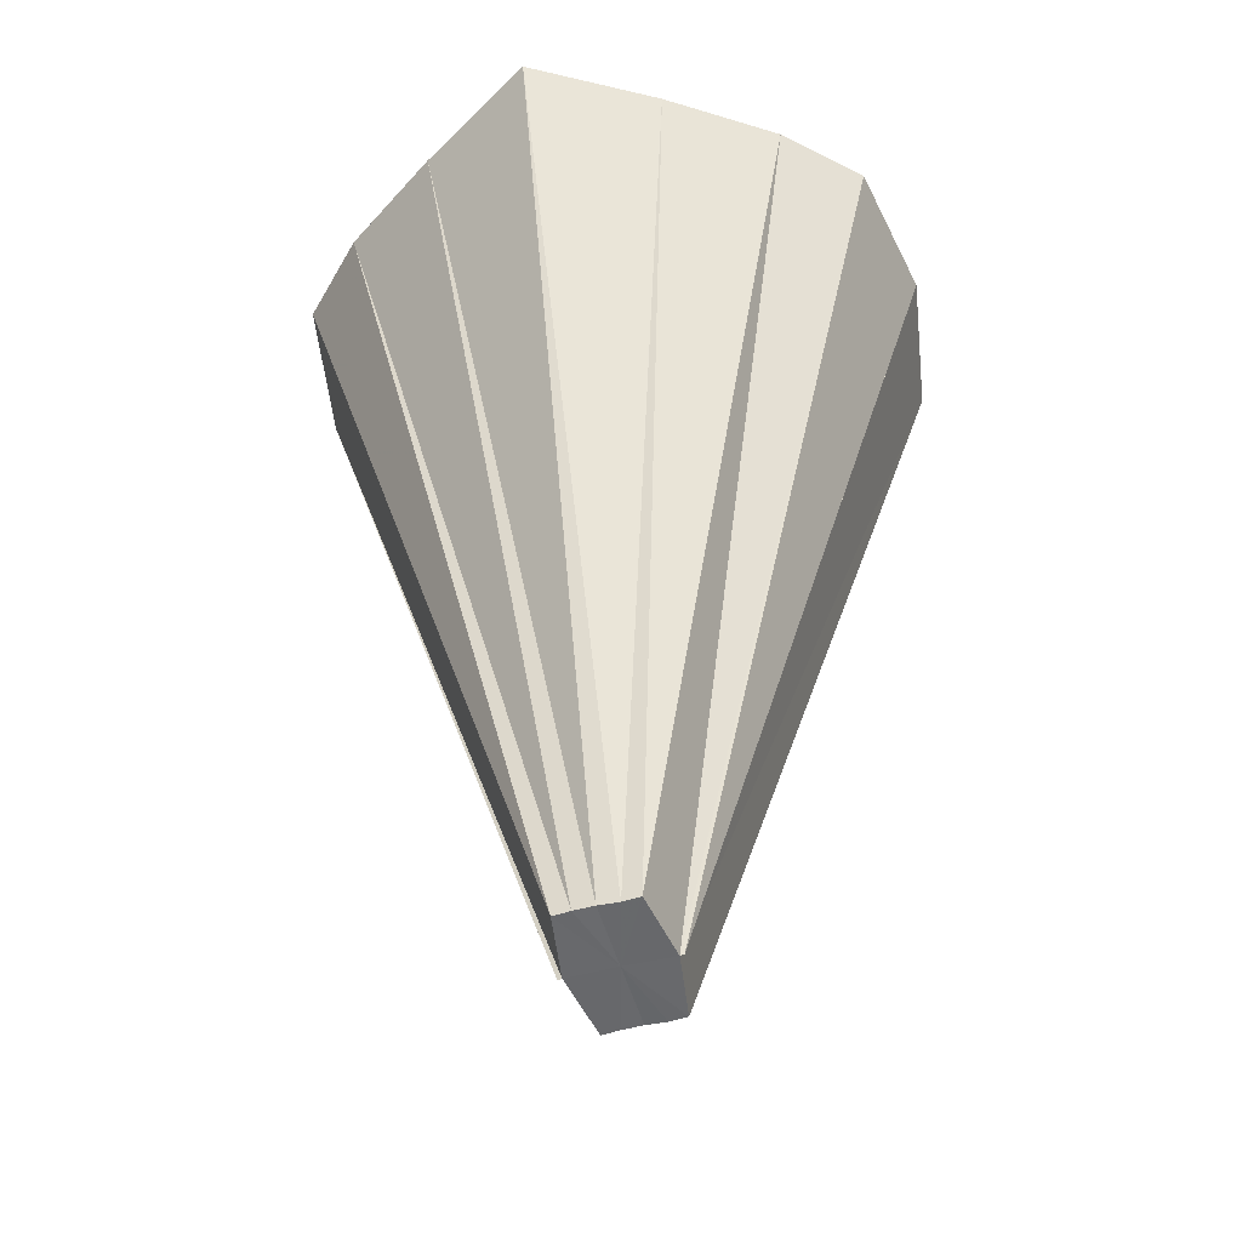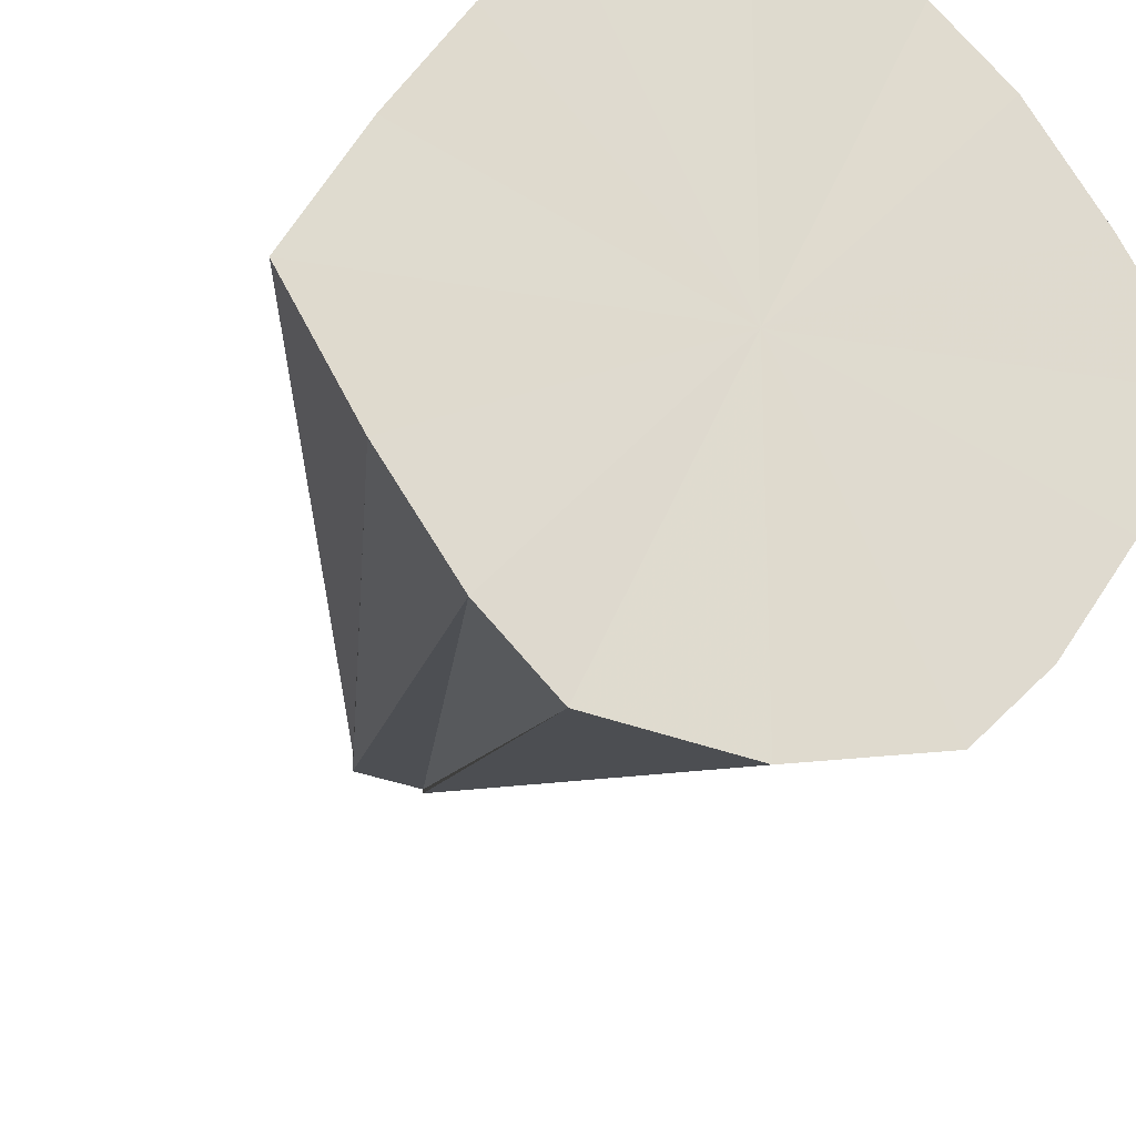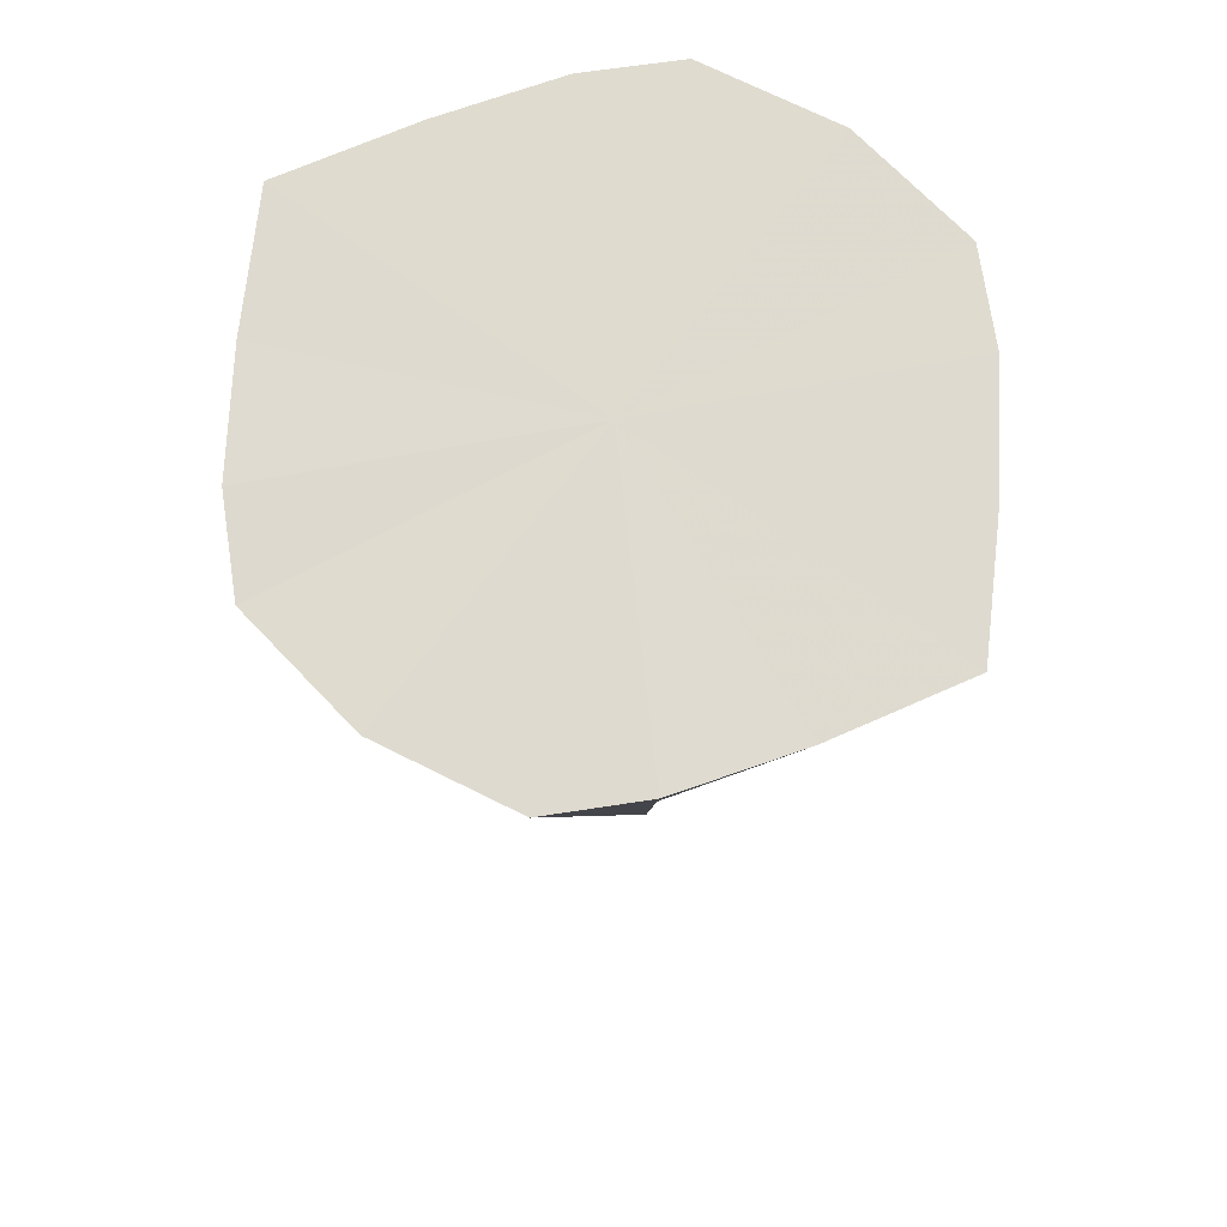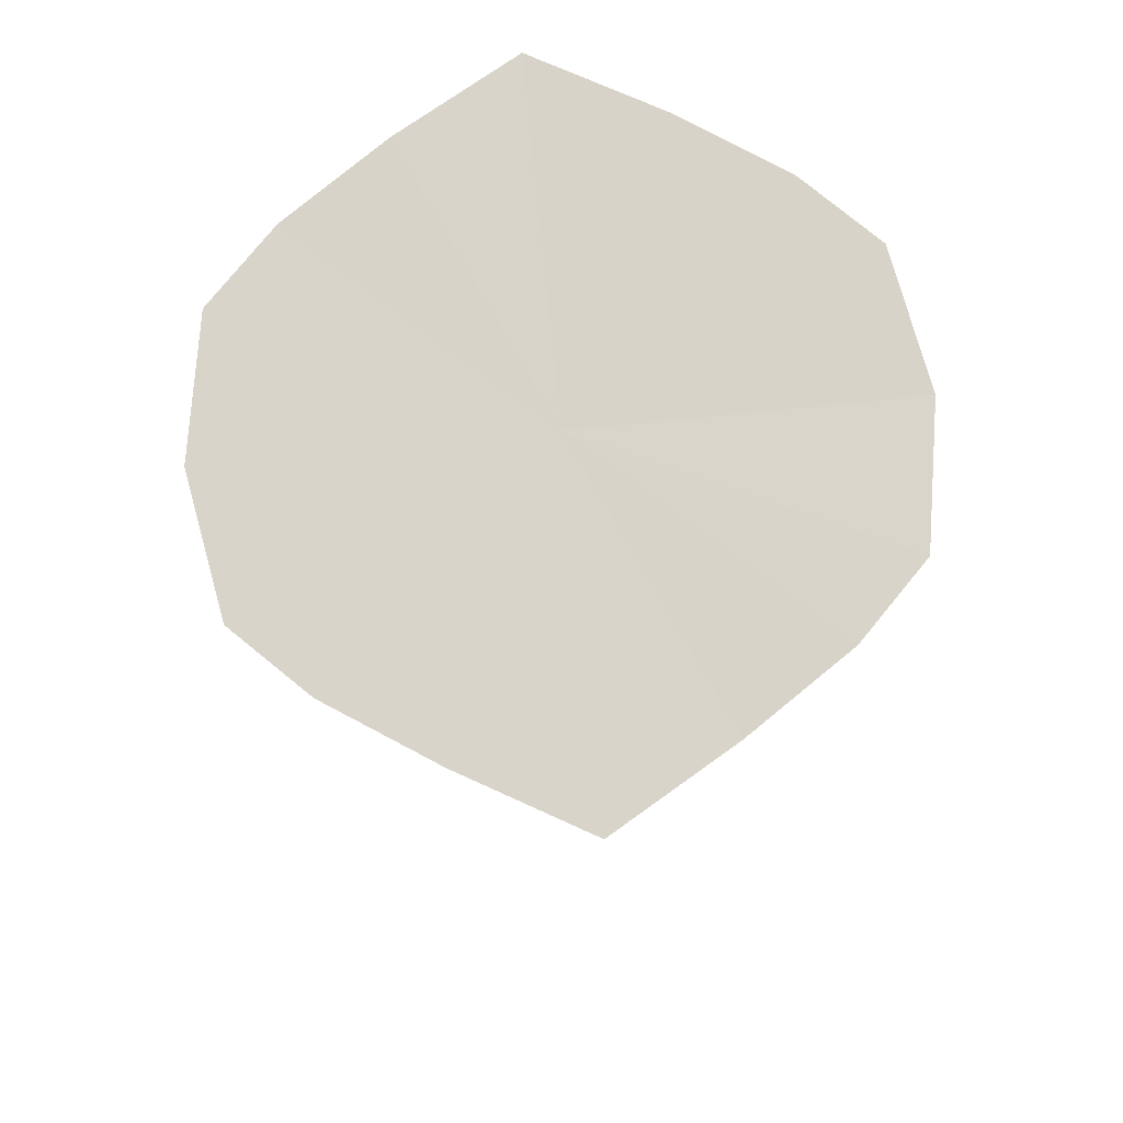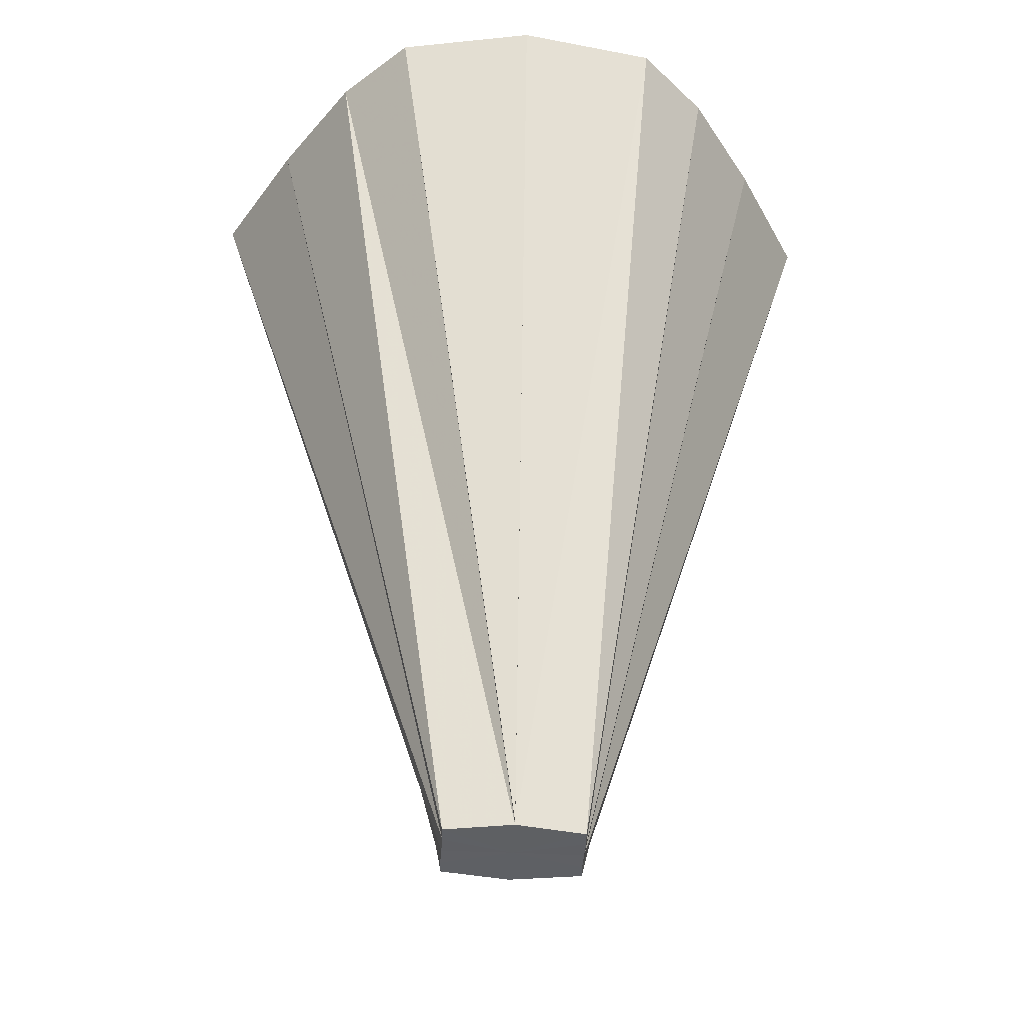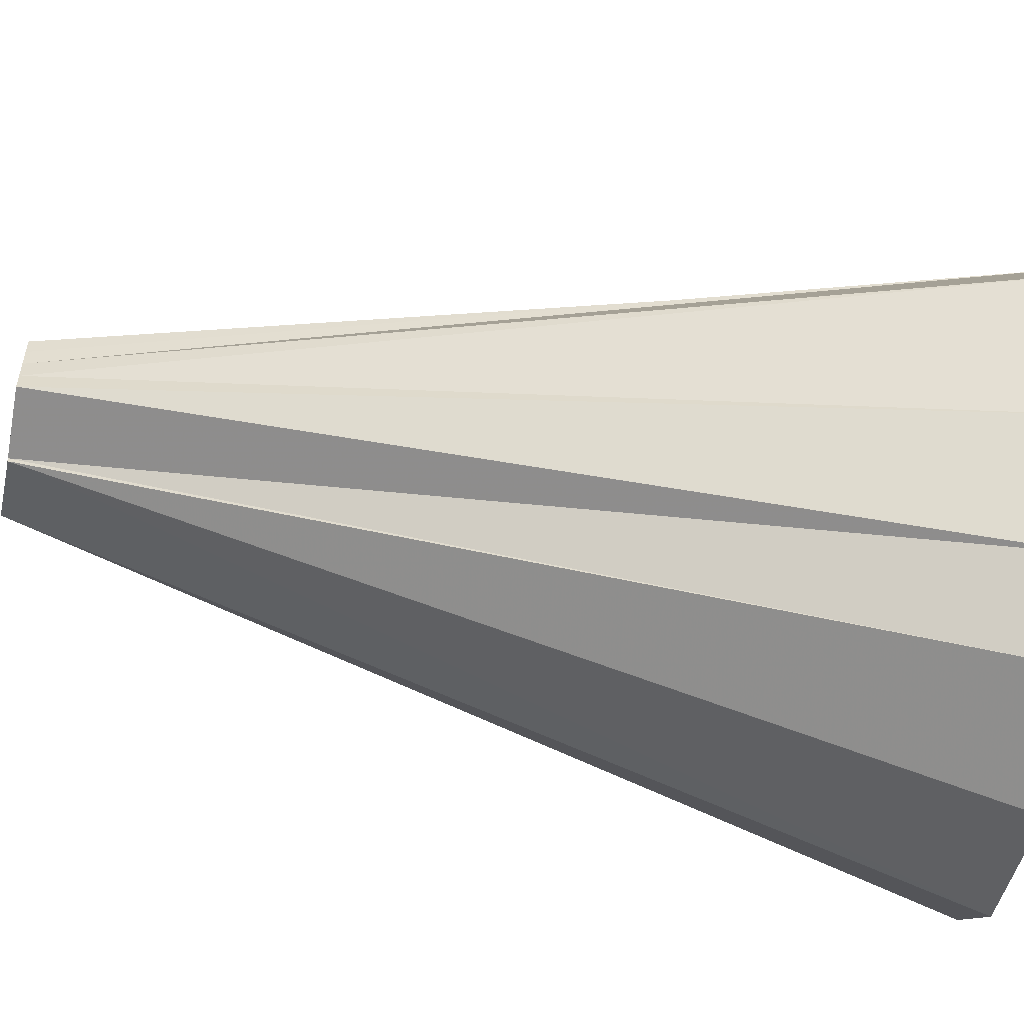
<metadata>
{"format":"obj","ext":"obj","renderer":"f3d","projection":"perspective","resolution":1024,"background":"white","views":[{"elev":-52.6,"azim":106.0,"up":"+Y"},{"elev":-22.5,"azim":162.7,"up":"+Z"},{"elev":70.6,"azim":36.5,"up":"+Y"},{"elev":75.6,"azim":84.3,"up":"+Y"},{"elev":-42.5,"azim":-3.1,"up":"+Y"},{"elev":-54.9,"azim":78.6,"up":"+Z"}]}
</metadata>
<code>
o 5608
v 2213 1884 8.253
v 2213 1884 8.236
v 2213 1884 8.253
v 2213 1884 8.221
v 2213 1884 8.25
v 2213 1884 8.236
v 2213 1884 8.253
v 2213 1884 8.211
v 2213 1884 8.248
v 2213 1884 8.208
v 2213 1884 8.246
v 2213 1884 8.211
v 2213 1884 8.246
v 2213 1884 8.25
v 2213 1884 8.248
v 2213 1884 8.256
v 2213 1884 8.258
v 2213 1884 8.211
v 2213 1884 8.246
v 2213 1884 8.211
v 2213 1884 8.221
v 2213 1884 8.208
v 2213 1884 8.246
v 2213 1884 8.246
v 2213 1884 8.246
v 2213 1884 8.221
v 2213 1884 8.248
v 2213 1884 8.236
v 2213 1884 8.253
v 2213 1884 8.25
v 2213 1884 8.236
v 2213 1884 8.253
v 2213 1884 8.253
v 2213 1884 8.271
v 2213 1884 8.256
v 2213 1884 8.271
v 2213 1884 8.285
v 2213 1884 8.295
v 2213 1884 8.258
v 2213 1884 8.299
v 2213 1884 8.26
v 2213 1884 8.295
v 2213 1884 8.261
v 2213 1884 8.26
v 2213 1884 8.295
v 2213 1884 8.258
v 2213 1884 8.285
v 2213 1884 8.295
v 2213 1884 8.285
v 2213 1884 8.271
v 2213 1884 8.299
v 2213 1884 8.261
v 2213 1884 8.261
v 2213 1884 8.26
v 2213 1884 8.256
v 2213 1884 8.271
v 2213 1884 8.253
v 2213 1884 8.221
v 2213 1884 8.248
v 2213 1884 8.25
v 2213 1884 8.285
v 2213 1884 8.258
v 2213 1884 8.256
v 2213 1884 8.253
v 2213 1884 8.253
v 2213 1884 8.236
v 2213 1884 8.221
v 2213 1884 8.271
v 2213 1884 8.211
v 2213 1884 8.285
v 2213 1884 8.208
v 2213 1884 8.295
v 2213 1884 8.211
v 2213 1884 8.299
v 2213 1884 8.221
v 2213 1884 8.295
v 2213 1884 8.236
v 2213 1884 8.285
v 2213 1884 8.253
v 2213 1884 8.271
f 1 2 3
f 2 4 5
f 6 5 3
f 3 5 7
f 4 8 9
f 8 10 11
f 12 11 13
f 14 15 7
f 16 17 7
f 18 19 9
f 9 19 7
f 20 21 19
f 22 20 23
f 22 24 25
f 26 27 19
f 19 27 7
f 21 28 27
f 28 29 30
f 31 30 27
f 27 30 7
f 30 32 7
f 33 32 30
f 29 34 32
f 32 35 7
f 36 35 32
f 34 37 35
f 37 38 39
f 38 40 41
f 42 41 43
f 39 44 7
f 45 44 39
f 44 46 7
f 47 46 44
f 48 49 44
f 49 50 46
f 51 48 52
f 51 53 54
f 46 55 7
f 50 1 55
f 56 55 46
f 55 3 7
f 57 3 55
f 58 59 60
f 61 62 63
f 64 65 66
f 66 65 67
f 68 65 64
f 67 65 69
f 70 65 68
f 69 65 71
f 72 65 70
f 71 65 73
f 74 65 72
f 73 65 75
f 76 65 74
f 75 65 77
f 78 65 76
f 77 65 79
f 80 65 78
f 79 65 80

</code>
